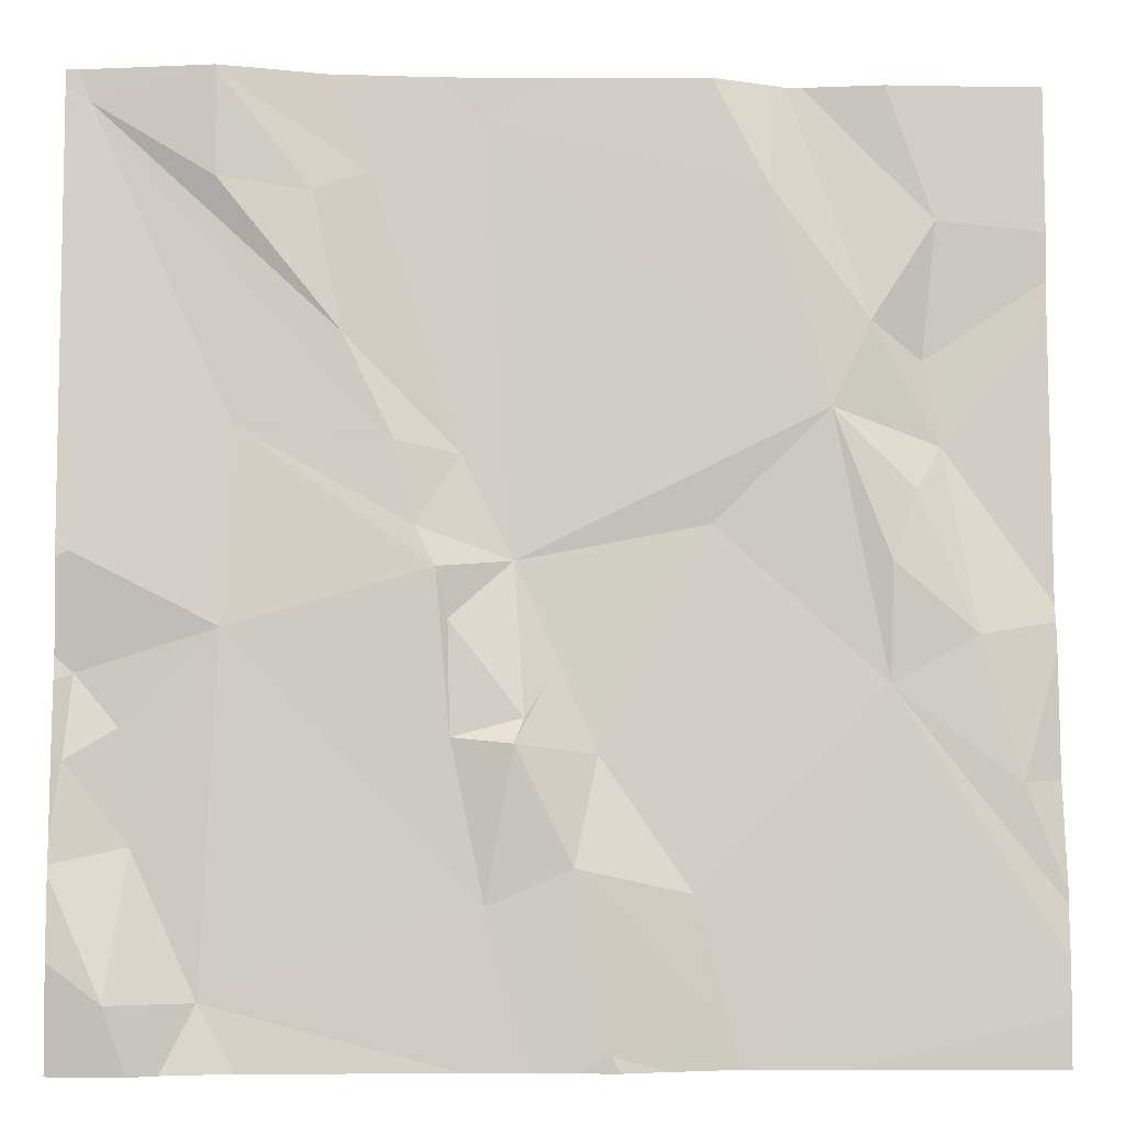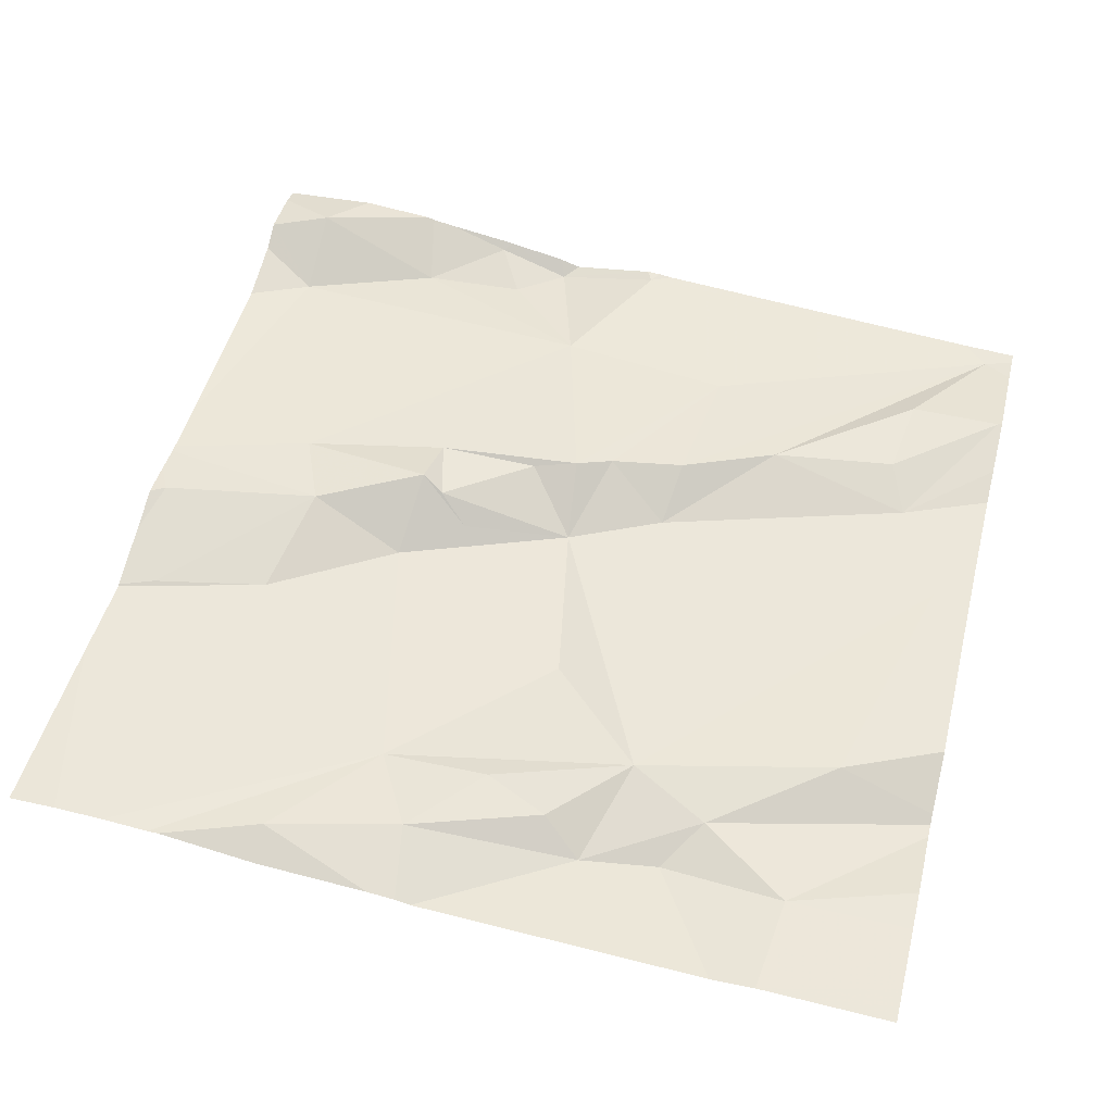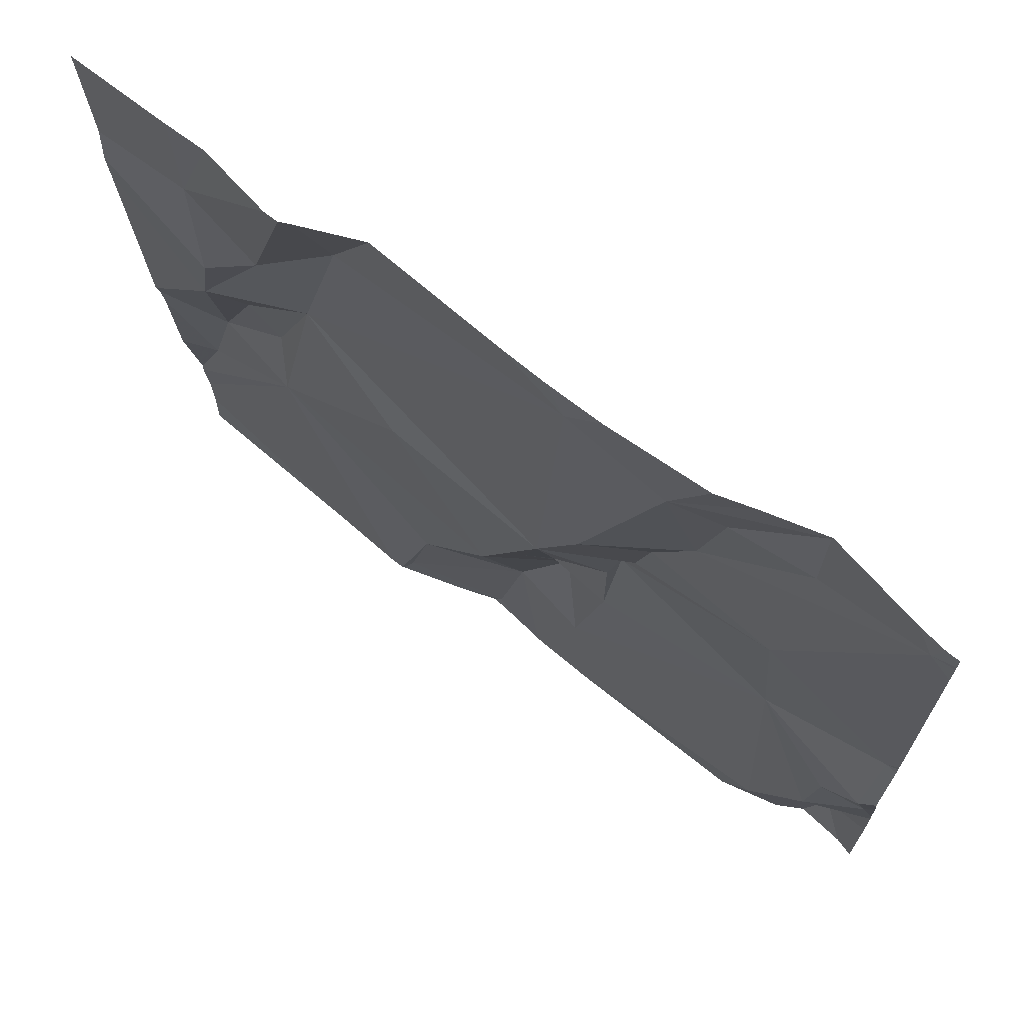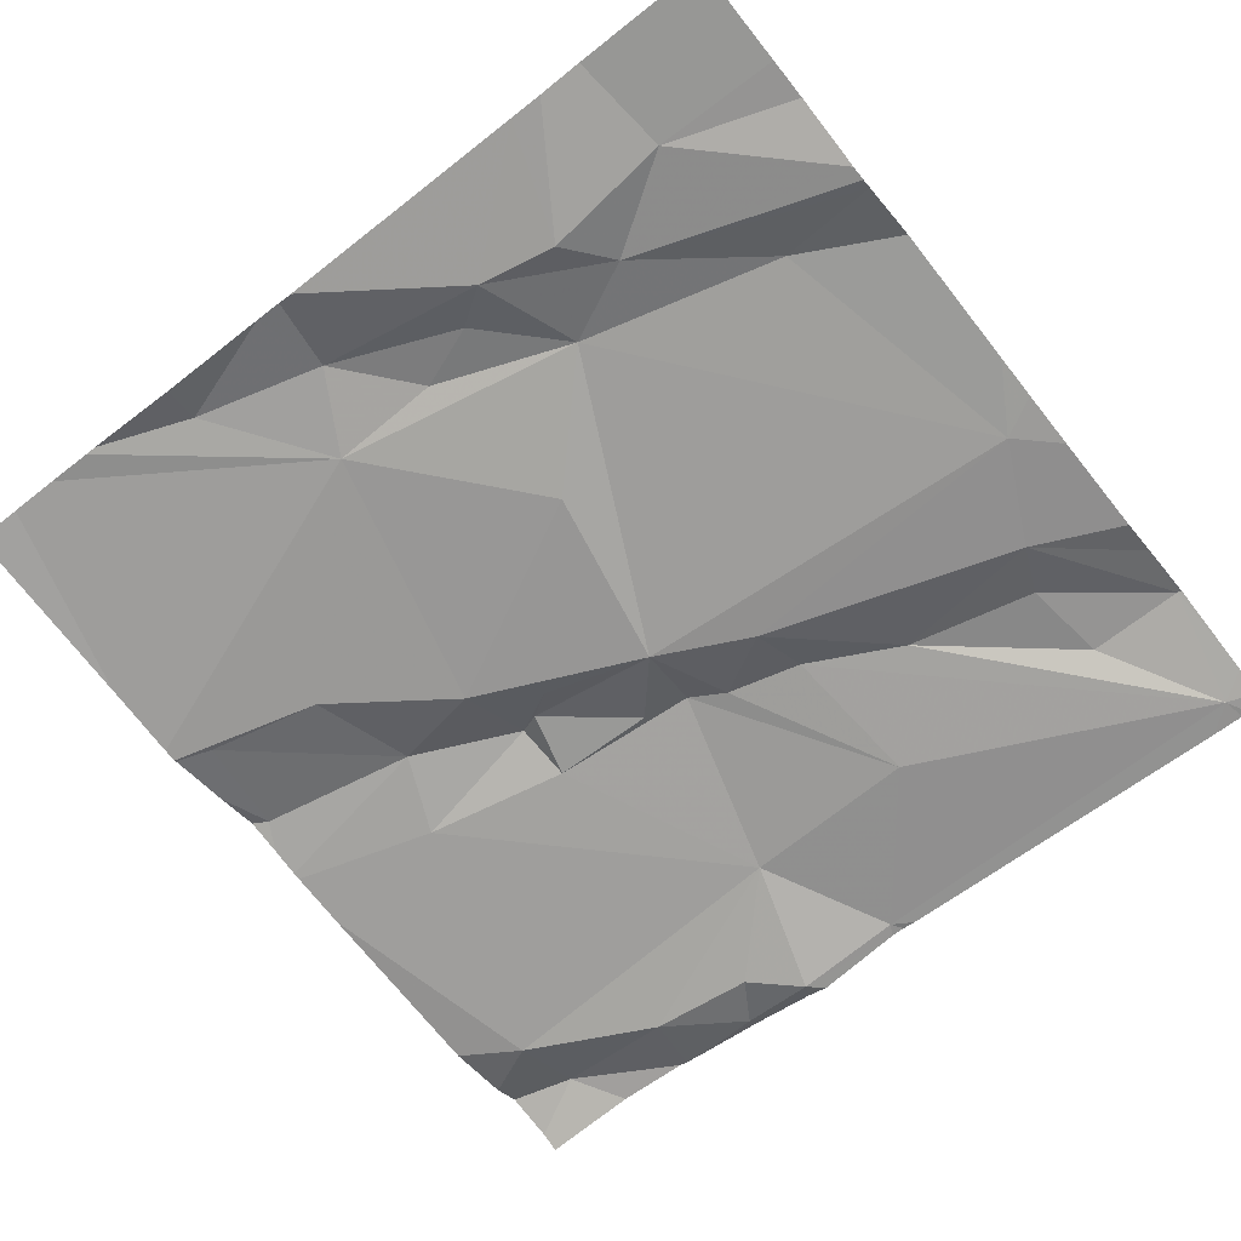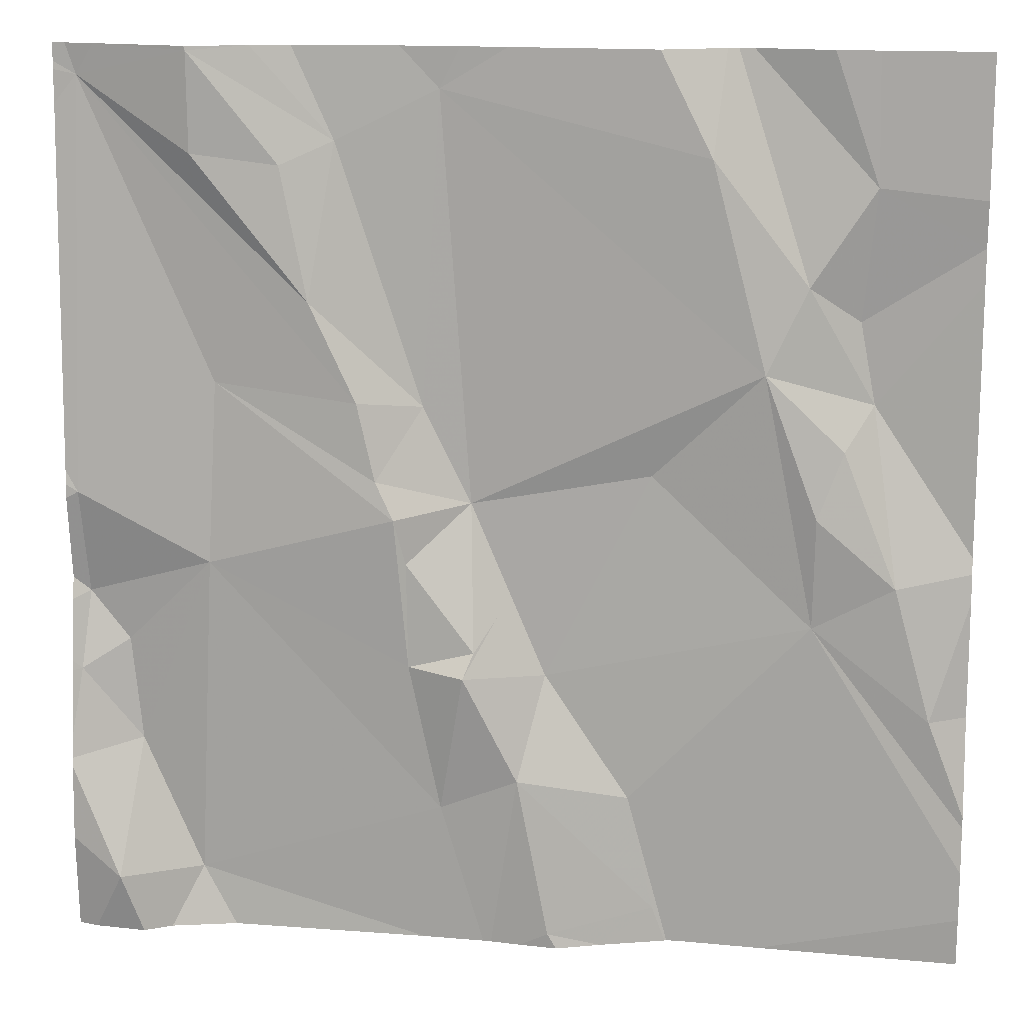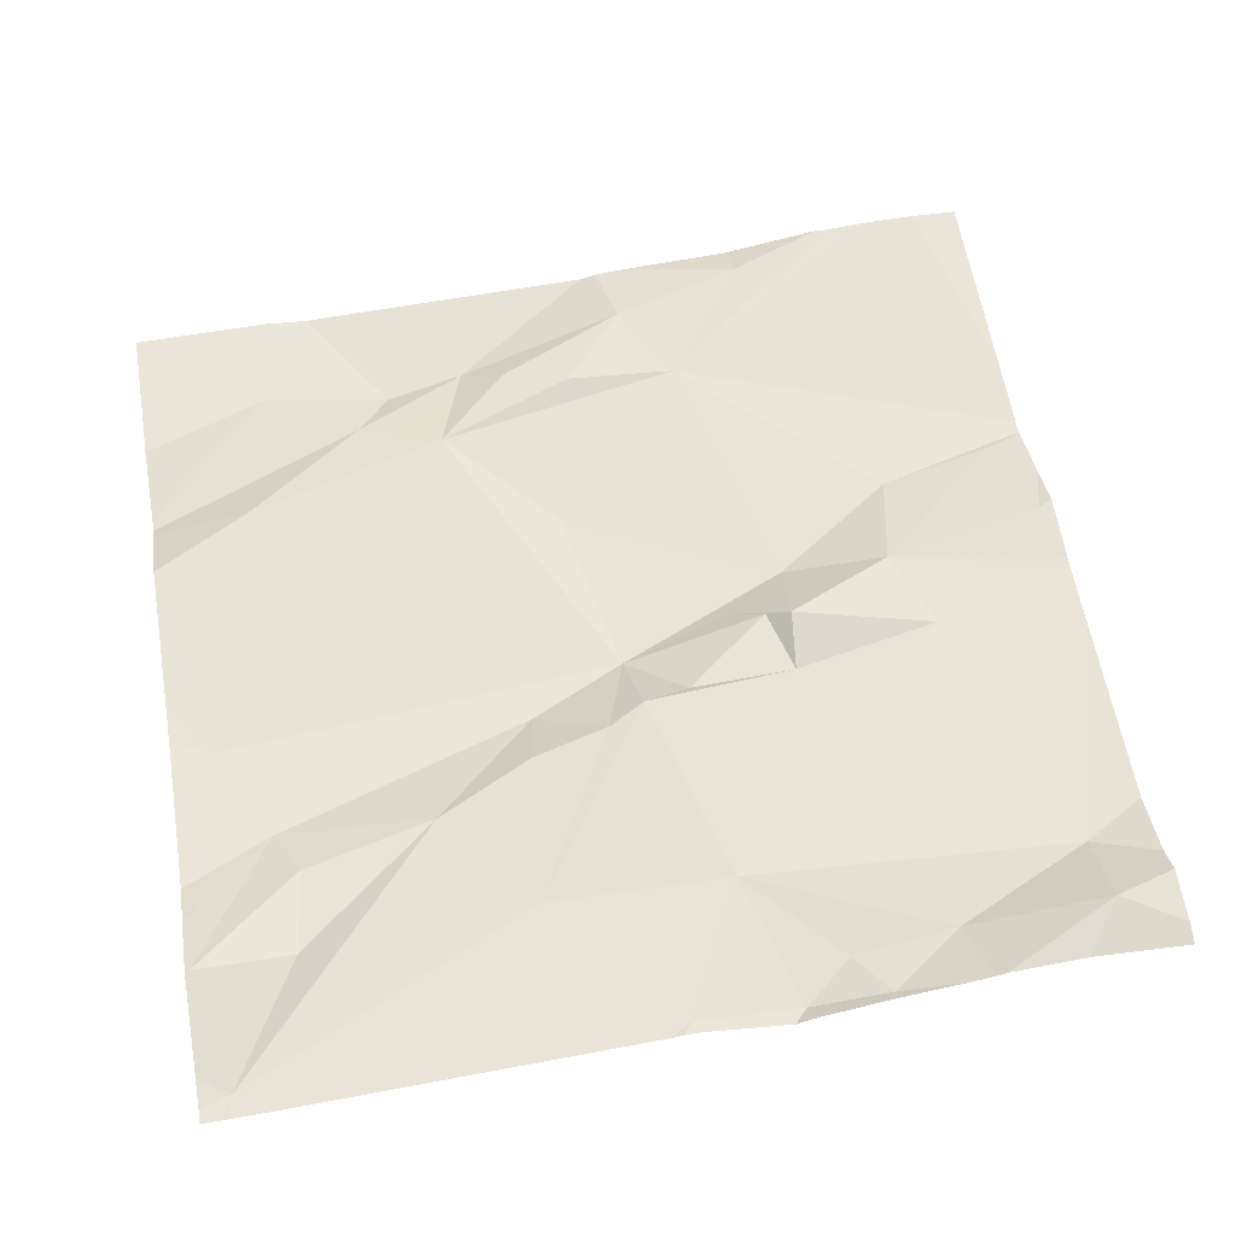
<metadata>
{"format":"obj","ext":"obj","renderer":"f3d","projection":"perspective","resolution":1024,"background":"white","views":[{"elev":-5.4,"azim":-5.8,"up":"+Y"},{"elev":53.8,"azim":104.2,"up":"+Z"},{"elev":70.0,"azim":-145.3,"up":"+Y"},{"elev":-67.0,"azim":128.6,"up":"+Z"},{"elev":15.4,"azim":5.0,"up":"+Y"},{"elev":54.9,"azim":-99.6,"up":"+Z"}]}
</metadata>
<code>
v -142.5 269.3 501.1
v -141.6 269.2 501.1
v -141.6 269.4 501.1
v -141.6 269.5 501.1
v -141.6 269.5 501.1
v -142.5 270 501
v -142.5 269.5 501.1
v -141.6 269.3 501.1
v -141.6 269.8 501.1
v -141.6 269.2 501.1
v -141.6 269.8 501.1
v -141.6 270 501.1
v -142.5 269.1 501.1
v -141.6 269.1 501.1
v -141.6 269.1 501.1
v -142.5 269.4 501.1
v -142.1 269.9 501.1
v -142.2 269.5 501.1
v -142.2 269.5 501.1
v -142.1 269.5 501.1
v -142.3 269.9 501.1
v -142.3 269.7 501.1
v -142.4 269.9 501.1
v -142.4 269.4 501.1
v -142.2 269.3 501.1
v -142.1 269.2 501.1
v -142.2 269.6 501.1
v -142.2 269.5 501.1
v -142.4 269.6 501.1
v -142.1 269.4 501.1
v -142 269.3 501.1
v -142.1 269.3 501.1
v -142 269.2 501.1
v -142.2 269.6 501.1
v -141.8 269.7 501.1
v -141.7 269.6 501.1
v -141.8 269.7 501.1
v -141.7 269.5 501.1
v -141.7 269.4 501.1
v -141.7 269.8 501.1
v -141.9 269.9 501.1
v -142.1 269.4 501.1
v -142.5 269.3 501.1
v -142.5 269.2 501.1
v -142.4 270 501.1
v -142.2 269.9 501.1
v -141.9 269.5 501.1
v -141.7 270 501.1
v -141.9 270 501.1
v -142.4 269.1 501.1
v -141.7 269.6 501.1
v -141.9 269.2 501.1
v -142.2 270 501.1
v -142.1 270 501.1
v -141.9 269.1 501.1
v -142 269 501.1
v -141.6 270 501.1
v -141.8 269 501.1
v -142.5 269 501.1
v -142.4 269 501.1
v -141.7 269.7 501.1
v -142.1 269 501.1
v -142.2 269 501.1
v -142.5 269 501.1
v -141.6 269.3 501.1
v -141.7 269.4 501.1
v -142.5 269.3 501.1
v -142.5 269.3 501.1
v -142.5 270 501
v -142.5 269.5 501.1
v -142.5 269.5 501.1
v -142.5 269.1 501.1
v -142.5 270 501.1
v -142.5 269.9 501.1
v -142.5 269.5 501.1
v -142.5 269.4 501.1
v -142.5 269.4 501.1
v -142.5 270 501
v -142.5 269.2 501.1
v -142.5 269.2 501.1
v -142.5 269.2 501.1
v -141.7 270 501.1
v -141.6 269.8 501.1
v -142.4 269 501.1
v -141.9 269 501.1
v -141.9 269 501.1
v -142 269 501.1
v -141.9 269 501.1
v -142 269 501.1
v -142 269 501.1
v -142.1 269 501.1
v -141.8 269 501.1
v -141.6 269 501.1
v -142.5 269 501.1
v -141.8 270 501.1
v -142.3 270 501.1
v -142.4 270 501.1
v -142.3 270 501.1
v -141.8 270 501.1
v -142.1 270 501.1
v -141.8 270 501.1
v -142.5 270 501
v -142.5 270 501
f 87 56 89
f 98 46 53
f 7 6 74
f 86 39 85
f 16 7 70
f 83 40 9
f 85 52 55
f 2 65 10
f 19 18 20
f 22 21 23
f 25 24 26
f 28 27 29
f 31 30 32
f 32 33 31
f 22 27 34
f 36 35 37
f 34 27 28
f 39 38 37
f 34 20 17
f 25 42 18
f 44 43 1
f 16 1 43
f 45 21 46
f 42 30 20
f 20 47 37
f 50 26 24
f 25 18 19
f 13 50 44
f 37 17 20
f 7 16 24
f 44 50 24
f 20 31 47
f 45 6 23
f 20 30 31
f 6 22 23
f 19 28 29
f 45 46 96
f 46 17 53
f 37 35 41
f 80 1 81
f 20 34 28
f 6 29 27
f 22 46 21
f 45 23 21
f 37 38 51
f 29 24 19
f 30 42 32
f 17 41 49
f 16 43 24
f 24 25 19
f 24 43 44
f 39 31 52
f 50 13 64
f 56 55 33
f 4 66 3
f 17 46 34
f 68 16 77
f 41 17 37
f 62 50 63
f 97 45 96
f 26 33 32
f 46 22 34
f 39 52 85
f 37 47 39
f 55 56 87
f 96 46 98
f 95 41 35
f 20 18 42
f 39 47 31
f 28 19 20
f 6 27 22
f 95 35 101
f 35 40 99
f 7 24 29
f 73 45 97
f 33 26 62
f 33 52 31
f 85 55 88
f 79 44 80
f 32 42 25
f 90 33 91
f 7 29 6
f 32 25 26
f 52 33 55
f 84 50 60
f 36 61 35
f 36 37 51
f 35 61 40
f 63 50 84
f 61 36 11
f 39 66 38
f 14 15 58
f 49 41 95
f 51 38 66
f 66 39 65
f 66 65 3
f 65 39 10
f 40 61 9
f 82 40 57
f 5 66 4
f 36 51 66
f 40 83 57
f 67 1 68
f 5 36 66
f 62 26 50
f 68 1 16
f 69 6 102
f 9 61 11
f 11 36 5
f 70 7 71
f 60 50 64
f 64 13 59
f 71 7 75
f 72 13 79
f 59 72 94
f 48 40 82
f 8 65 2
f 74 6 78
f 75 7 74
f 58 15 39
f 76 16 70
f 54 17 100
f 77 16 76
f 3 65 8
f 58 39 86
f 78 6 69
f 79 13 44
f 80 44 1
f 59 13 72
f 10 39 15
f 81 1 67
f 88 55 87
f 53 17 54
f 57 83 12
f 89 56 90
f 90 56 33
f 91 33 62
f 73 6 45
f 92 14 58
f 93 14 92
f 99 40 48
f 100 17 49
f 101 35 99
f 102 6 73
f 103 69 102

</code>
